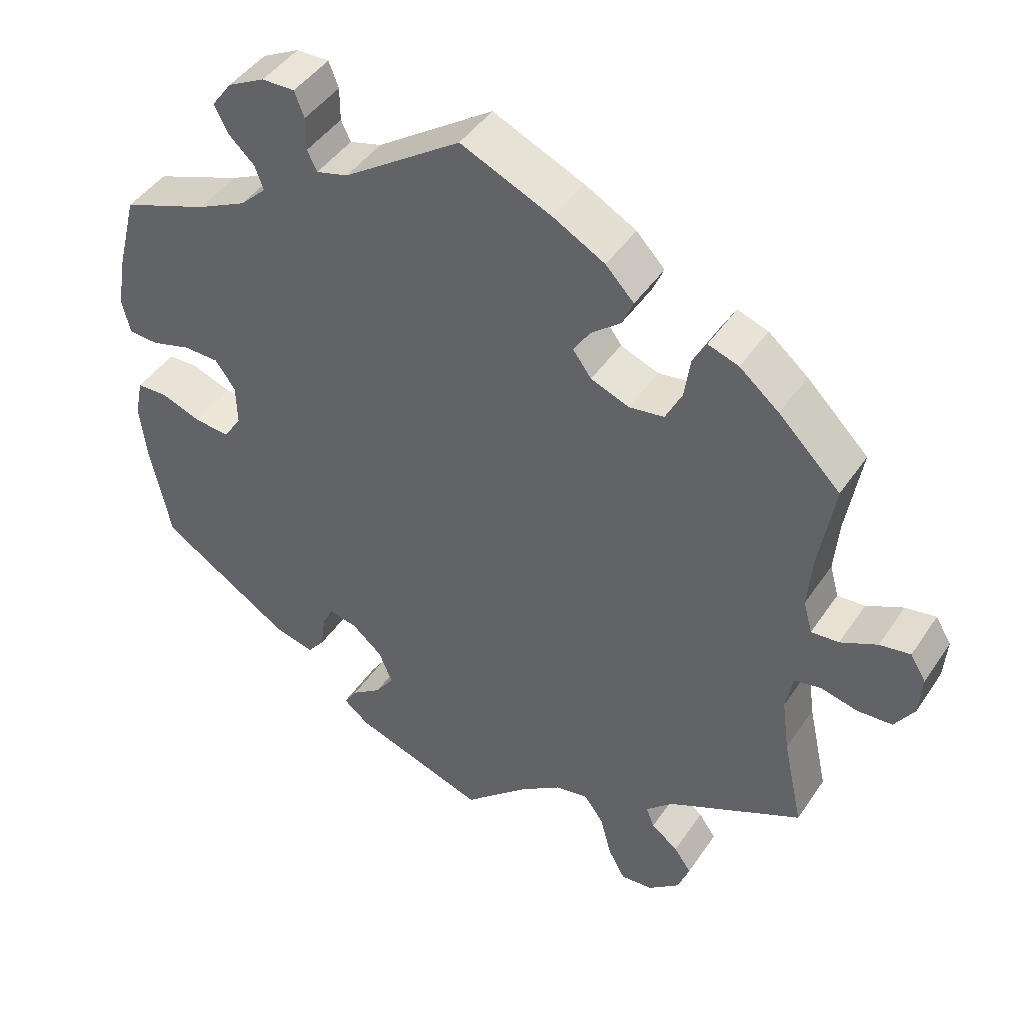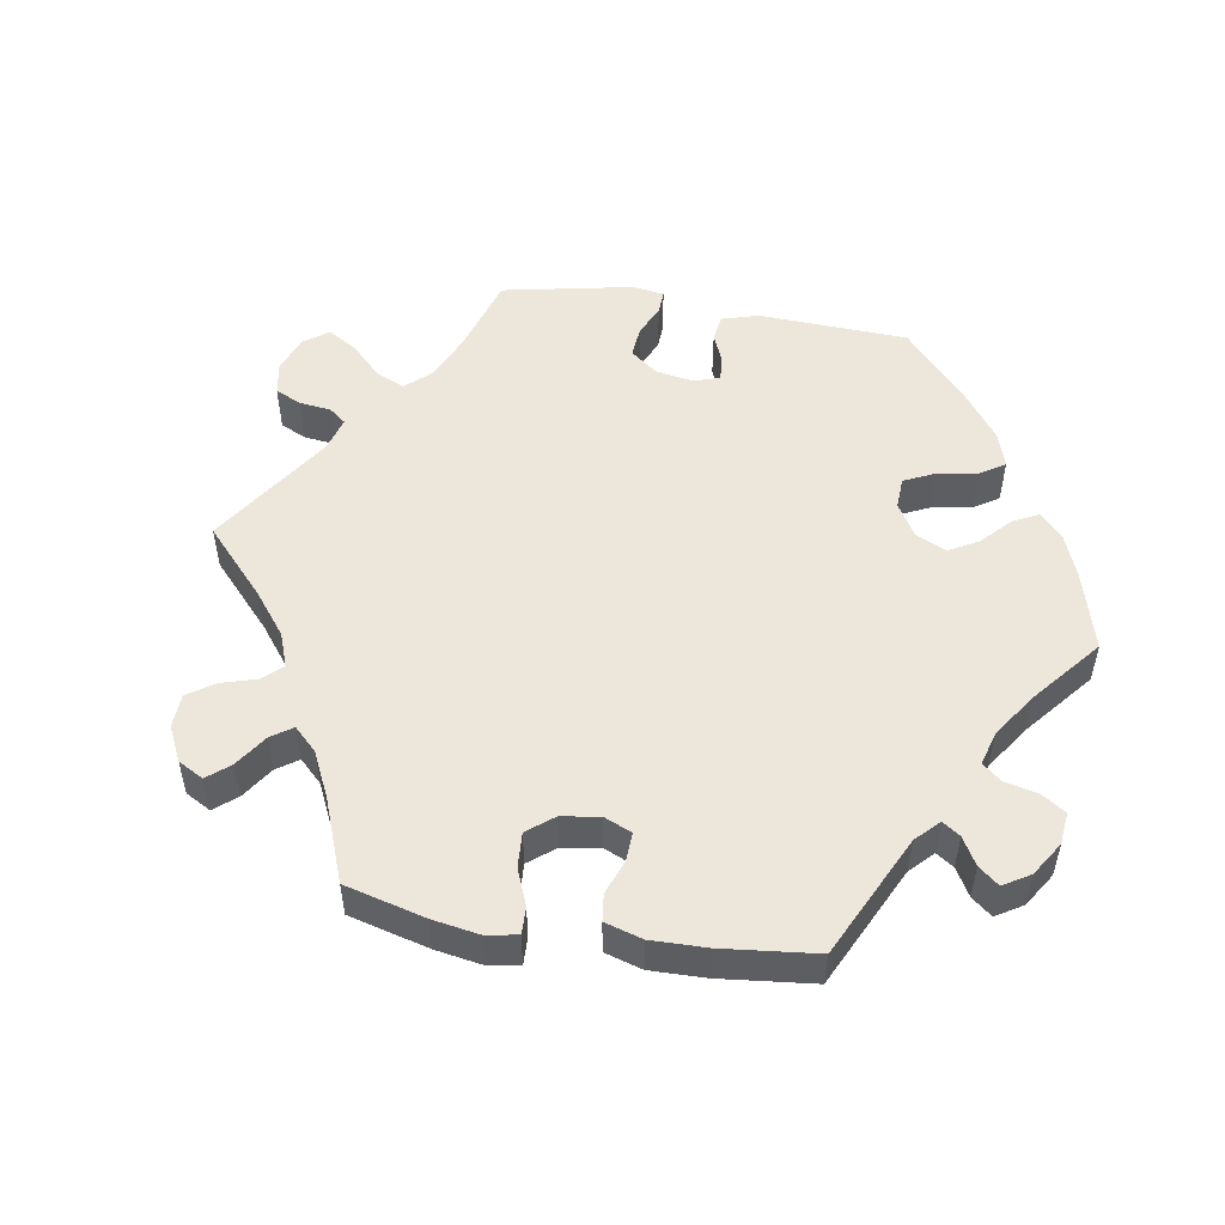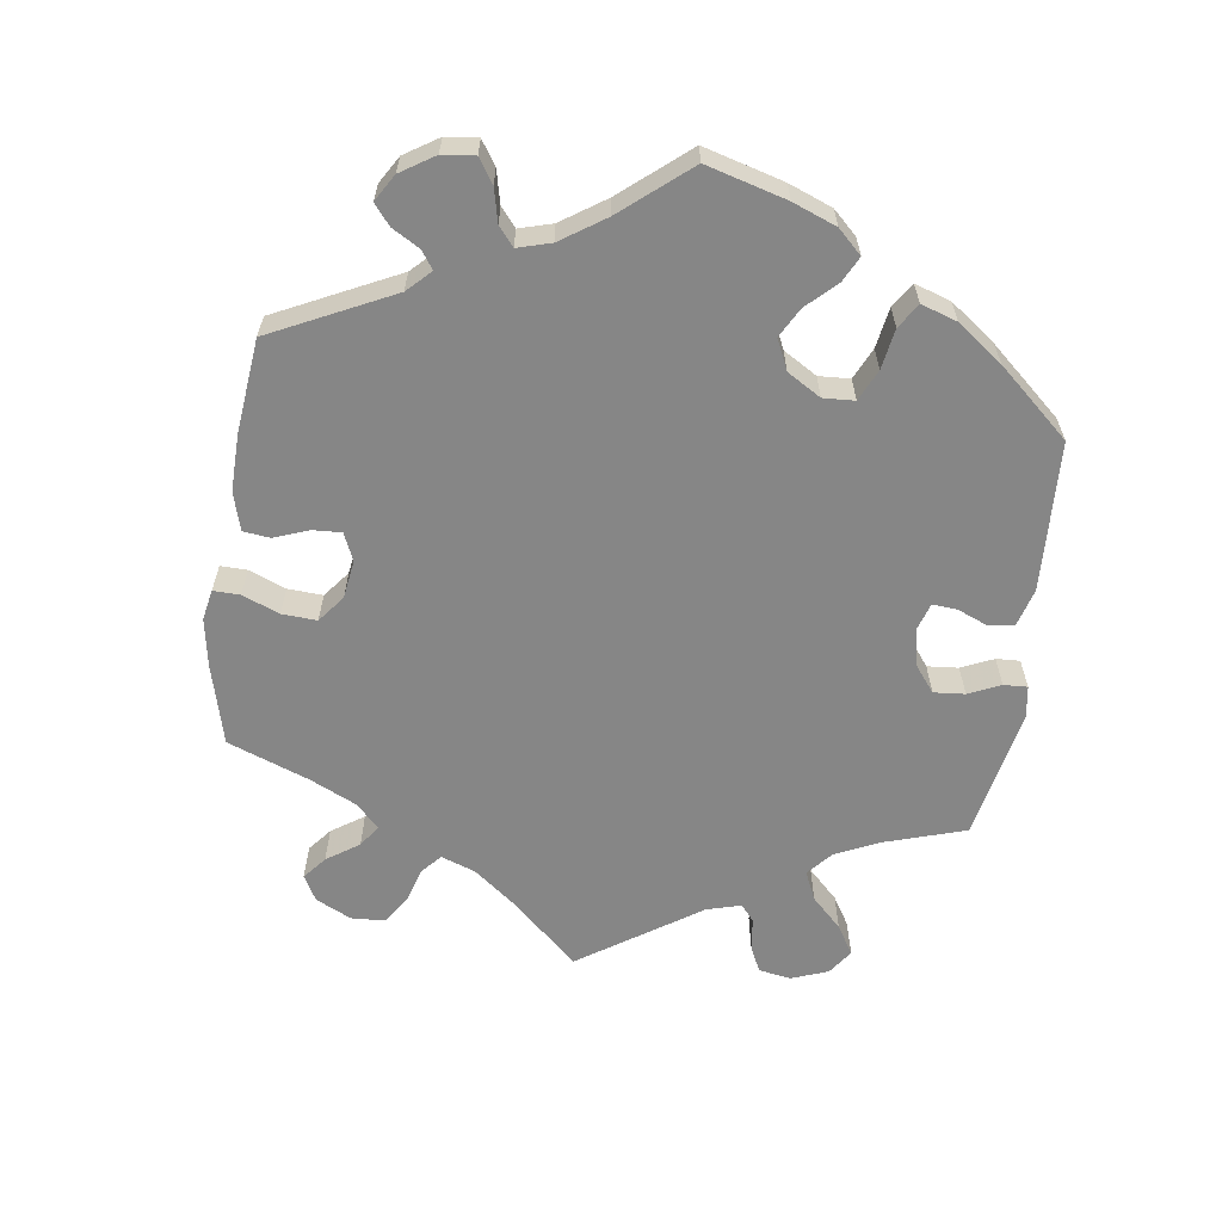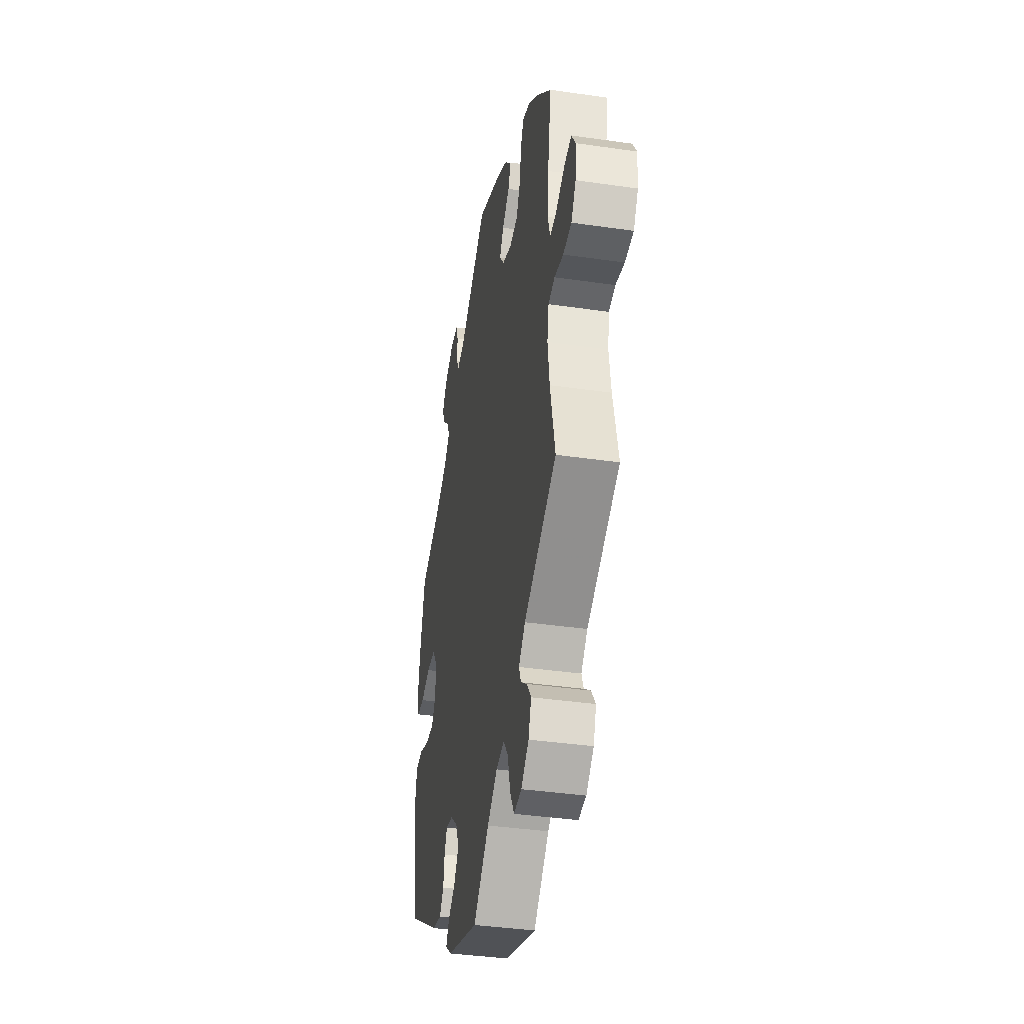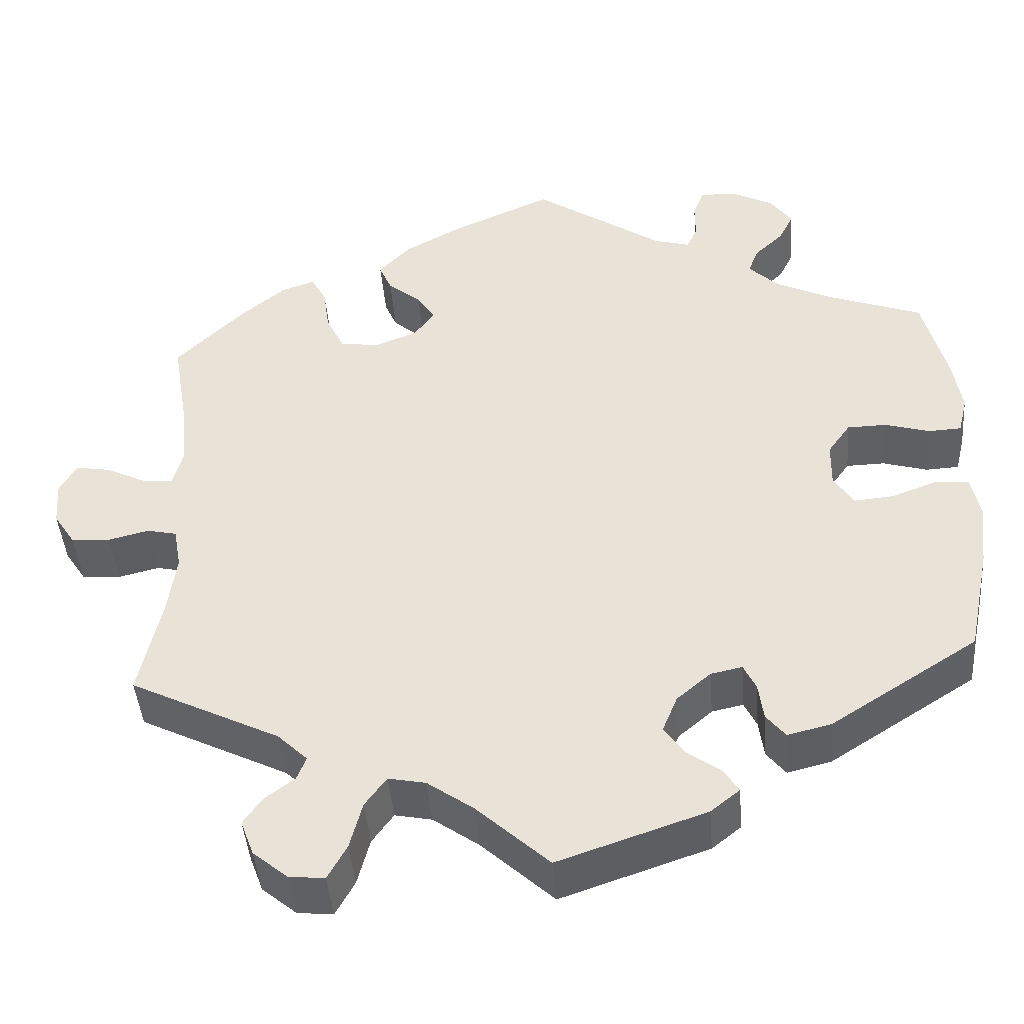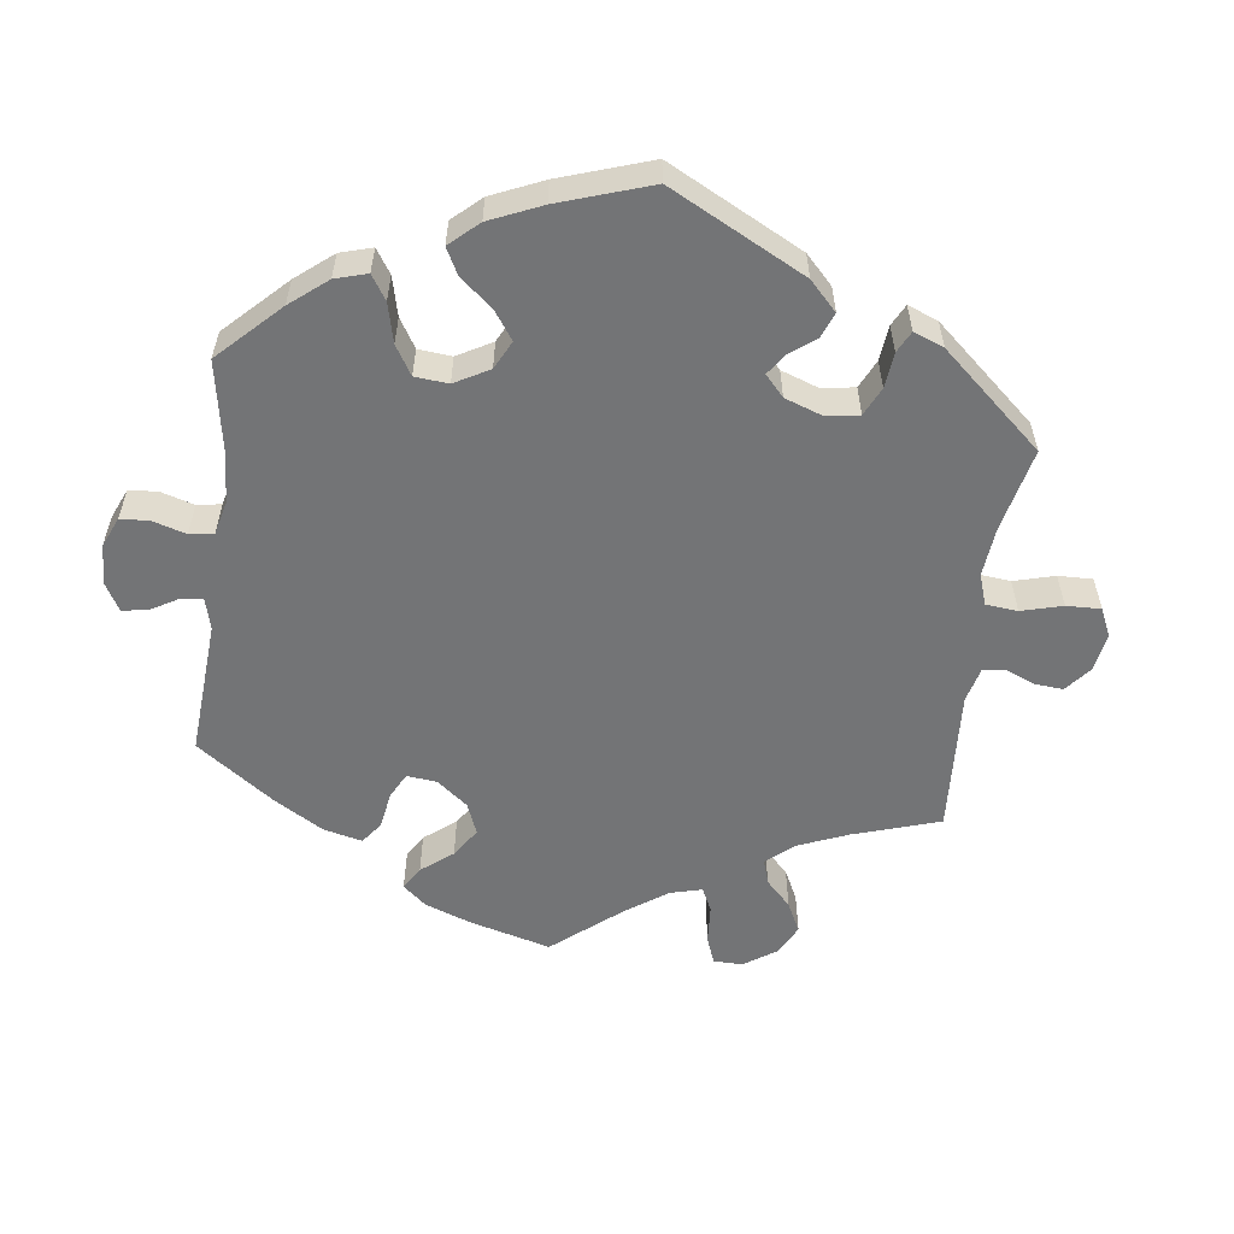
<metadata>
{"format":"obj","ext":"obj","renderer":"f3d","projection":"perspective","resolution":1024,"background":"white","views":[{"elev":44.5,"azim":-148.3,"up":"+Z"},{"elev":52.0,"azim":-20.6,"up":"+Y"},{"elev":-62.0,"azim":52.1,"up":"+Y"},{"elev":-38.9,"azim":-100.3,"up":"+Z"},{"elev":-43.8,"azim":4.6,"up":"+Z"},{"elev":-56.2,"azim":112.7,"up":"+Y"}]}
</metadata>
<code>
v -0.087 0.07 -0.498
v -0.143 0.07 -0.458
v -0.188 0.07 -0.449
v -0.214 0.07 -0.485
v -0.229 0.07 -0.542
v -0.252 0.07 -0.584
v -0.295 0.07 -0.58
v -0.337 0.07 -0.545
v -0.353 0.07 -0.502
v -0.33 0.07 -0.469
v -0.294 0.07 -0.442
v -0.283 0.07 -0.414
v -0.319 0.07 -0.379
v -0.5 0.07 -0.289
v -0.473 0.07 -0.166
v -0.463 0.07 -0.092
v -0.472 0.07 -0.042
v -0.508 0.07 -0.034
v -0.557 0.07 -0.046
v -0.604 0.07 -0.043
v -0.63 0.07 -0.003
v -0.634 0.07 0.052
v -0.613 0.07 0.087
v -0.572 0.07 0.08
v -0.523 0.07 0.056
v -0.486 0.07 0.053
v -0.474 0.07 0.097
v -0.48 0.07 0.168
v -0.5 0.07 0.289
v -0.417 0.07 0.371
v -0.364 0.07 0.415
v -0.323 0.07 0.429
v -0.305 0.07 0.396
v -0.297 0.07 0.341
v -0.275 0.07 0.297
v -0.228 0.07 0.29
v -0.177 0.07 0.31
v -0.152 0.07 0.344
v -0.174 0.07 0.378
v -0.214 0.07 0.411
v -0.229 0.07 0.446
v -0.191 0.07 0.486
v -0.122 0.07 0.524
v 0 0.07 0.578
v 0.157 0.07 0.471
v 0.2 0.07 0.459
v 0.213 0.07 0.486
v 0.213 0.07 0.531
v 0.226 0.07 0.565
v 0.27 0.07 0.564
v 0.32 0.07 0.538
v 0.347 0.07 0.501
v 0.329 0.07 0.465
v 0.294 0.07 0.432
v 0.282 0.07 0.4
v 0.317 0.07 0.366
v 0.384 0.07 0.333
v 0.5 0.07 0.29
v 0.529 0.07 0.177
v 0.539 0.07 0.112
v 0.528 0.07 0.067
v 0.488 0.07 0.065
v 0.434 0.07 0.081
v 0.387 0.07 0.08
v 0.36 0.07 0.042
v 0.359 0.07 -0.013
v 0.383 0.07 -0.05
v 0.431 0.07 -0.046
v 0.485 0.07 -0.026
v 0.526 0.07 -0.028
v 0.537 0.07 -0.08
v 0.528 0.07 -0.158
v 0.501 0.07 -0.289
v 0.324 0.07 -0.402
v 0.271 0.07 -0.415
v 0.248 0.07 -0.386
v 0.242 0.07 -0.341
v 0.227 0.07 -0.31
v 0.189 0.07 -0.318
v 0.148 0.07 -0.353
v 0.13 0.07 -0.397
v 0.155 0.07 -0.433
v 0.195 0.07 -0.462
v 0.213 0.07 -0.49
v 0.178 0.07 -0.518
v 0 0.07 -0.578
v -0.087 0 -0.498
v -0.143 0 -0.458
v -0.188 0 -0.449
v -0.214 0 -0.485
v -0.229 0 -0.542
v -0.252 0 -0.584
v -0.295 0 -0.58
v -0.337 0 -0.545
v -0.353 0 -0.502
v -0.33 0 -0.469
v -0.294 0 -0.442
v -0.283 0 -0.414
v -0.319 0 -0.379
v -0.5 0 -0.289
v -0.473 0 -0.166
v -0.463 0 -0.092
v -0.472 0 -0.042
v -0.508 0 -0.034
v -0.557 0 -0.046
v -0.604 0 -0.043
v -0.63 0 -0.003
v -0.634 0 0.052
v -0.613 0 0.087
v -0.572 0 0.08
v -0.523 0 0.056
v -0.486 0 0.053
v -0.474 0 0.097
v -0.48 0 0.168
v -0.5 0 0.289
v -0.417 0 0.371
v -0.364 0 0.415
v -0.323 0 0.429
v -0.305 0 0.396
v -0.297 0 0.341
v -0.275 0 0.297
v -0.228 0 0.29
v -0.177 0 0.31
v -0.152 0 0.344
v -0.174 0 0.378
v -0.214 0 0.411
v -0.229 0 0.446
v -0.191 0 0.486
v -0.122 0 0.524
v 0 0 0.578
v 0.157 0 0.471
v 0.2 0 0.459
v 0.213 0 0.486
v 0.213 0 0.531
v 0.226 0 0.565
v 0.27 0 0.564
v 0.32 0 0.538
v 0.347 0 0.501
v 0.329 0 0.465
v 0.294 0 0.432
v 0.282 0 0.4
v 0.317 0 0.366
v 0.384 0 0.333
v 0.5 0 0.29
v 0.529 0 0.177
v 0.539 0 0.112
v 0.528 0 0.067
v 0.488 0 0.065
v 0.434 0 0.081
v 0.387 0 0.08
v 0.36 0 0.042
v 0.359 0 -0.013
v 0.383 0 -0.05
v 0.431 0 -0.046
v 0.485 0 -0.026
v 0.526 0 -0.028
v 0.537 0 -0.08
v 0.528 0 -0.158
v 0.501 0 -0.289
v 0.324 0 -0.402
v 0.271 0 -0.415
v 0.248 0 -0.386
v 0.242 0 -0.341
v 0.227 0 -0.31
v 0.189 0 -0.318
v 0.148 0 -0.353
v 0.13 0 -0.397
v 0.155 0 -0.433
v 0.195 0 -0.462
v 0.213 0 -0.49
v 0.178 0 -0.518
v 0 0 -0.578
f 85 86 1
f 82 83 84 85
f 81 82 85 1
f 80 81 1 2
f 79 80 2 3
f 74 75 76 77
f 74 77 78
f 73 74 78
f 72 73 78
f 71 72 78 79
f 68 69 70 71
f 67 68 71 79
f 60 61 62 63
f 60 63 64
f 57 58 59 60
f 56 57 60 64
f 55 56 64 65
f 51 52 53 54
f 51 54 55
f 50 51 55
f 47 48 49 50
f 46 47 50 55
f 45 46 55 65
f 39 40 41 42
f 38 39 42 43
f 31 32 33 34
f 31 34 35
f 28 29 30 31
f 27 28 31 35
f 26 27 35 36
f 22 23 24 25
f 22 25 26
f 21 22 26
f 18 19 20 21
f 17 18 21 26
f 16 17 26 36
f 13 14 15
f 12 13 15 16
f 8 9 10 11
f 6 7 8 11
f 4 5 6 11
f 3 4 11 12
f 66 67 79 3
f 38 43 44 45
f 37 38 45 65
f 36 37 65 66
f 16 36 66
f 3 12 16 66
f 87 172 171
f 171 170 169 168
f 87 171 168 167
f 88 87 167 166
f 89 88 166 165
f 163 162 161 160
f 164 163 160
f 164 160 159
f 164 159 158
f 165 164 158 157
f 157 156 155 154
f 165 157 154 153
f 149 148 147 146
f 150 149 146
f 146 145 144 143
f 150 146 143 142
f 151 150 142 141
f 140 139 138 137
f 141 140 137
f 141 137 136
f 136 135 134 133
f 141 136 133 132
f 151 141 132 131
f 128 127 126 125
f 129 128 125 124
f 120 119 118 117
f 121 120 117
f 117 116 115 114
f 121 117 114 113
f 122 121 113 112
f 111 110 109 108
f 112 111 108
f 112 108 107
f 107 106 105 104
f 112 107 104 103
f 122 112 103 102
f 101 100 99
f 102 101 99 98
f 97 96 95 94
f 97 94 93 92
f 97 92 91 90
f 98 97 90 89
f 89 165 153 152
f 131 130 129 124
f 151 131 124 123
f 152 151 123 122
f 152 122 102
f 152 102 98 89
f 1 87 88 2
f 2 88 89 3
f 3 89 90 4
f 4 90 91 5
f 5 91 92 6
f 6 92 93 7
f 7 93 94 8
f 8 94 95 9
f 9 95 96 10
f 10 96 97 11
f 11 97 98 12
f 12 98 99 13
f 13 99 100 14
f 14 100 101 15
f 15 101 102 16
f 16 102 103 17
f 17 103 104 18
f 18 104 105 19
f 19 105 106 20
f 20 106 107 21
f 21 107 108 22
f 22 108 109 23
f 23 109 110 24
f 24 110 111 25
f 25 111 112 26
f 26 112 113 27
f 27 113 114 28
f 28 114 115 29
f 29 115 116 30
f 30 116 117 31
f 31 117 118 32
f 32 118 119 33
f 33 119 120 34
f 34 120 121 35
f 35 121 122 36
f 36 122 123 37
f 37 123 124 38
f 38 124 125 39
f 39 125 126 40
f 40 126 127 41
f 41 127 128 42
f 42 128 129 43
f 43 129 130 44
f 44 130 131 45
f 45 131 132 46
f 46 132 133 47
f 47 133 134 48
f 48 134 135 49
f 49 135 136 50
f 50 136 137 51
f 51 137 138 52
f 52 138 139 53
f 53 139 140 54
f 54 140 141 55
f 55 141 142 56
f 56 142 143 57
f 57 143 144 58
f 58 144 145 59
f 59 145 146 60
f 60 146 147 61
f 61 147 148 62
f 62 148 149 63
f 63 149 150 64
f 64 150 151 65
f 65 151 152 66
f 66 152 153 67
f 67 153 154 68
f 68 154 155 69
f 69 155 156 70
f 70 156 157 71
f 71 157 158 72
f 72 158 159 73
f 73 159 160 74
f 74 160 161 75
f 75 161 162 76
f 76 162 163 77
f 77 163 164 78
f 78 164 165 79
f 79 165 166 80
f 80 166 167 81
f 81 167 168 82
f 82 168 169 83
f 83 169 170 84
f 84 170 171 85
f 85 171 172 86
f 86 172 87 1

</code>
